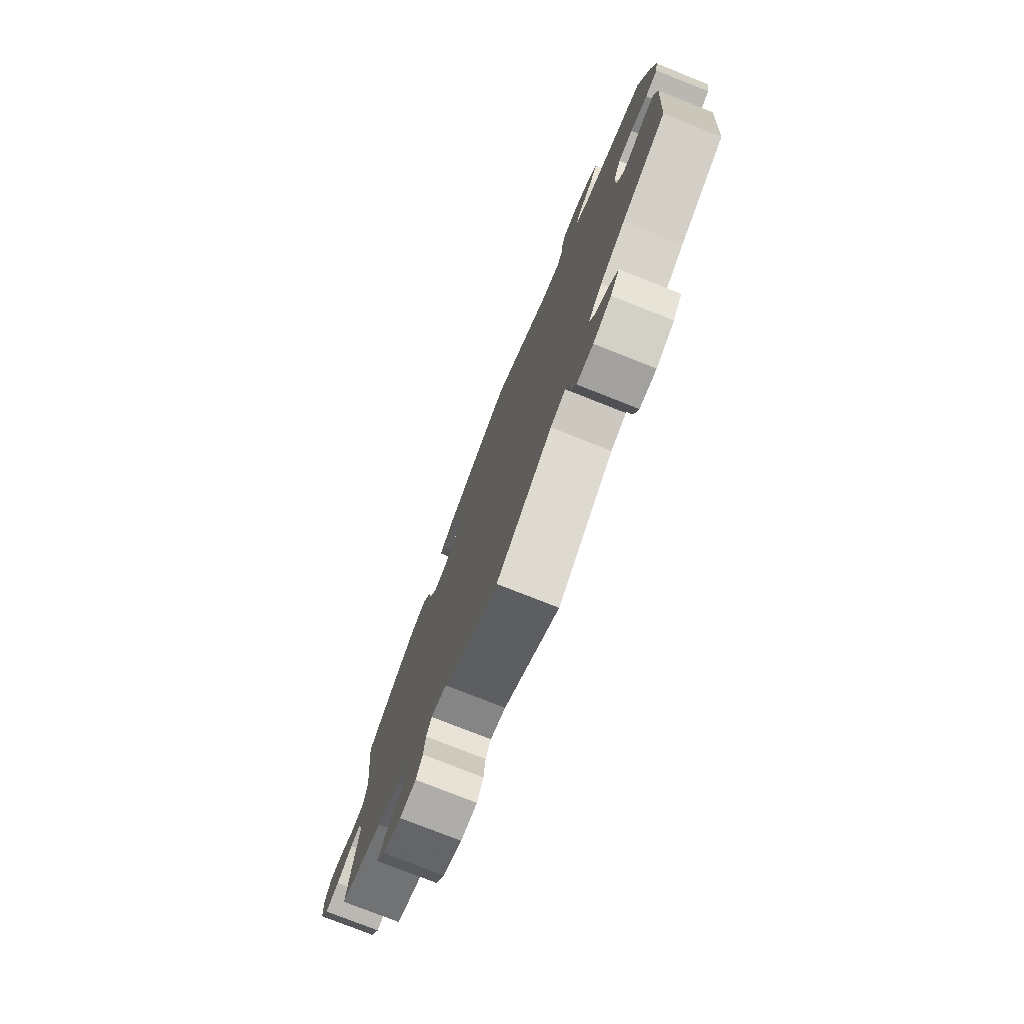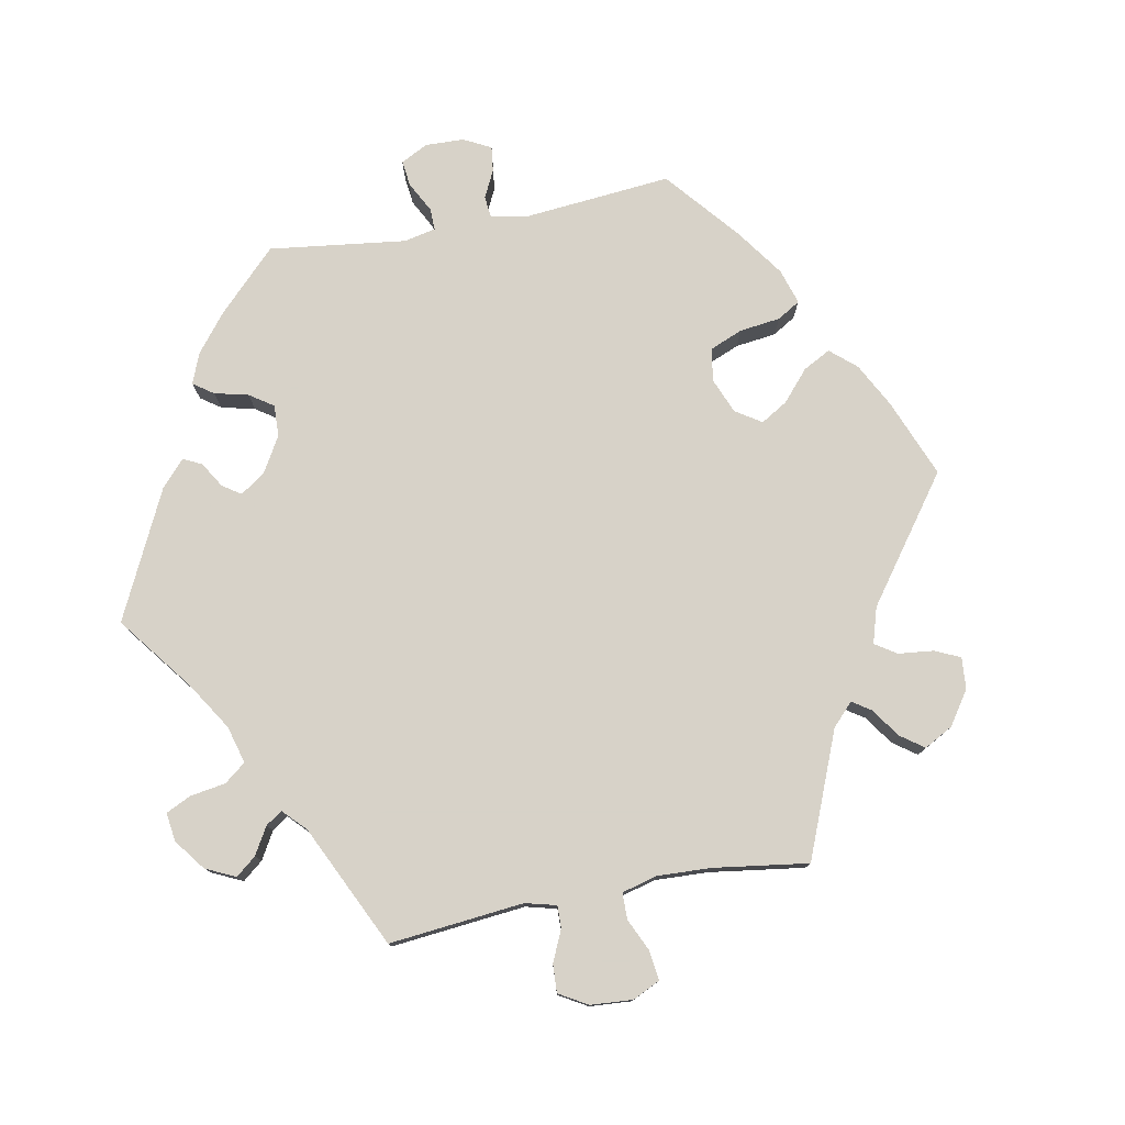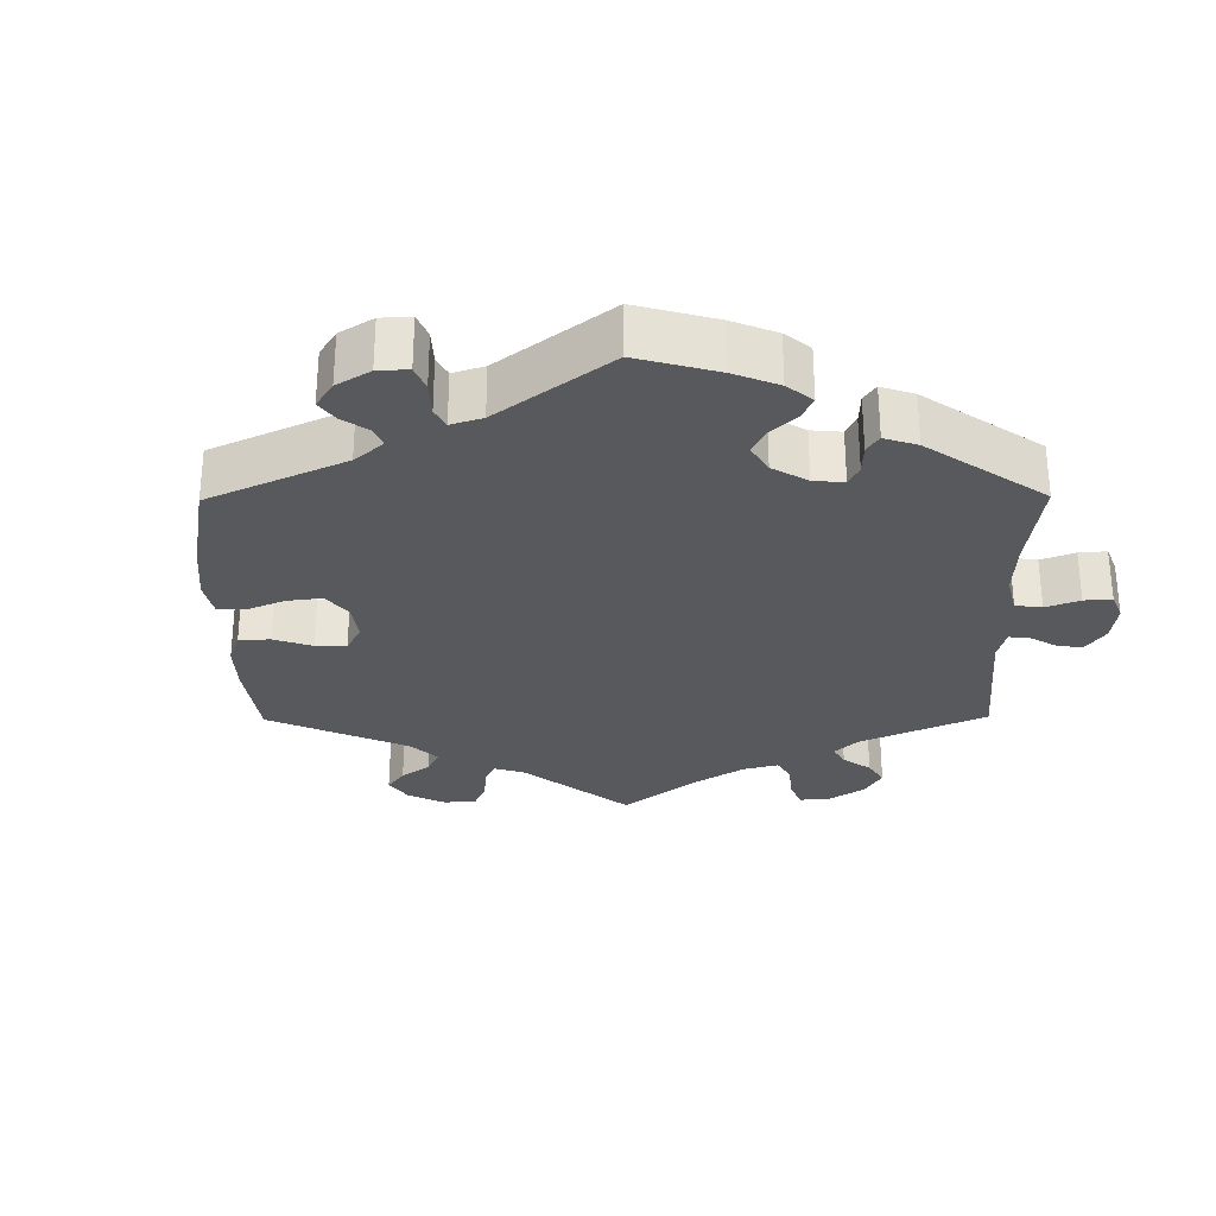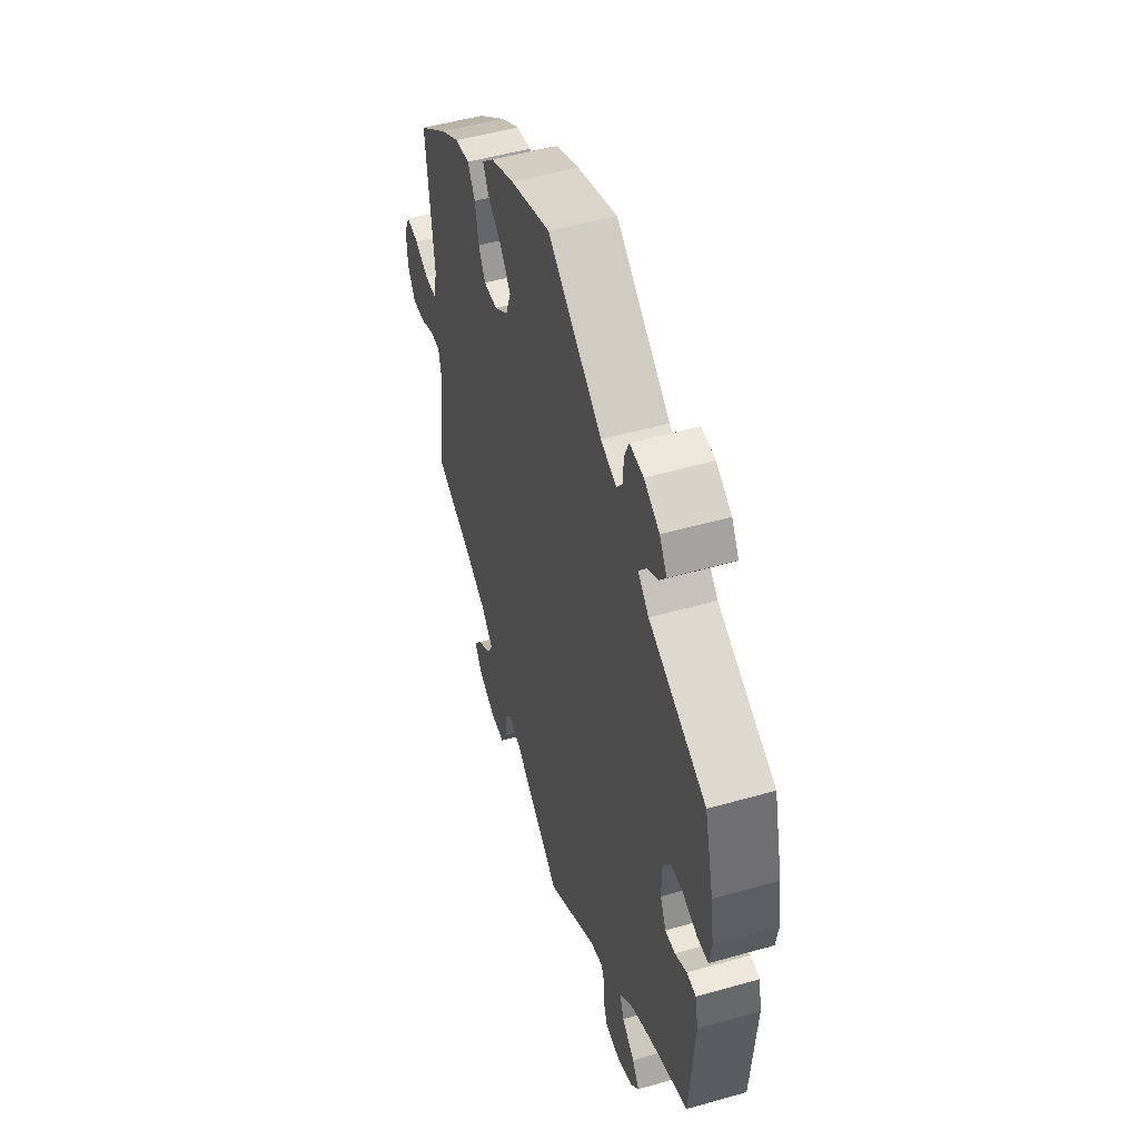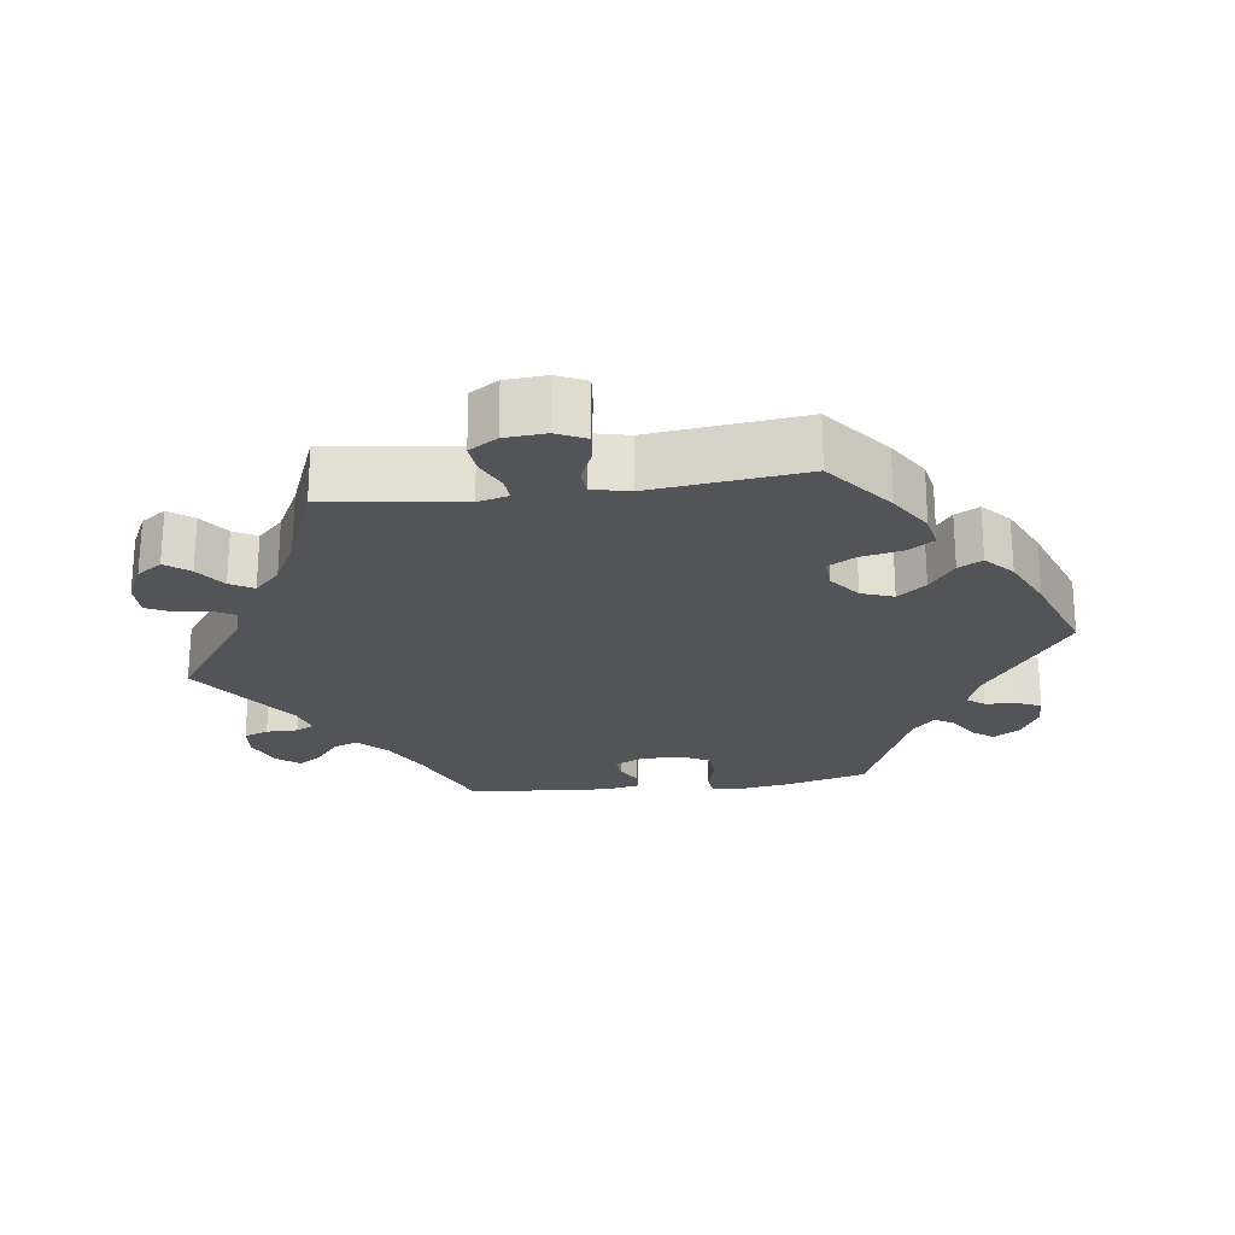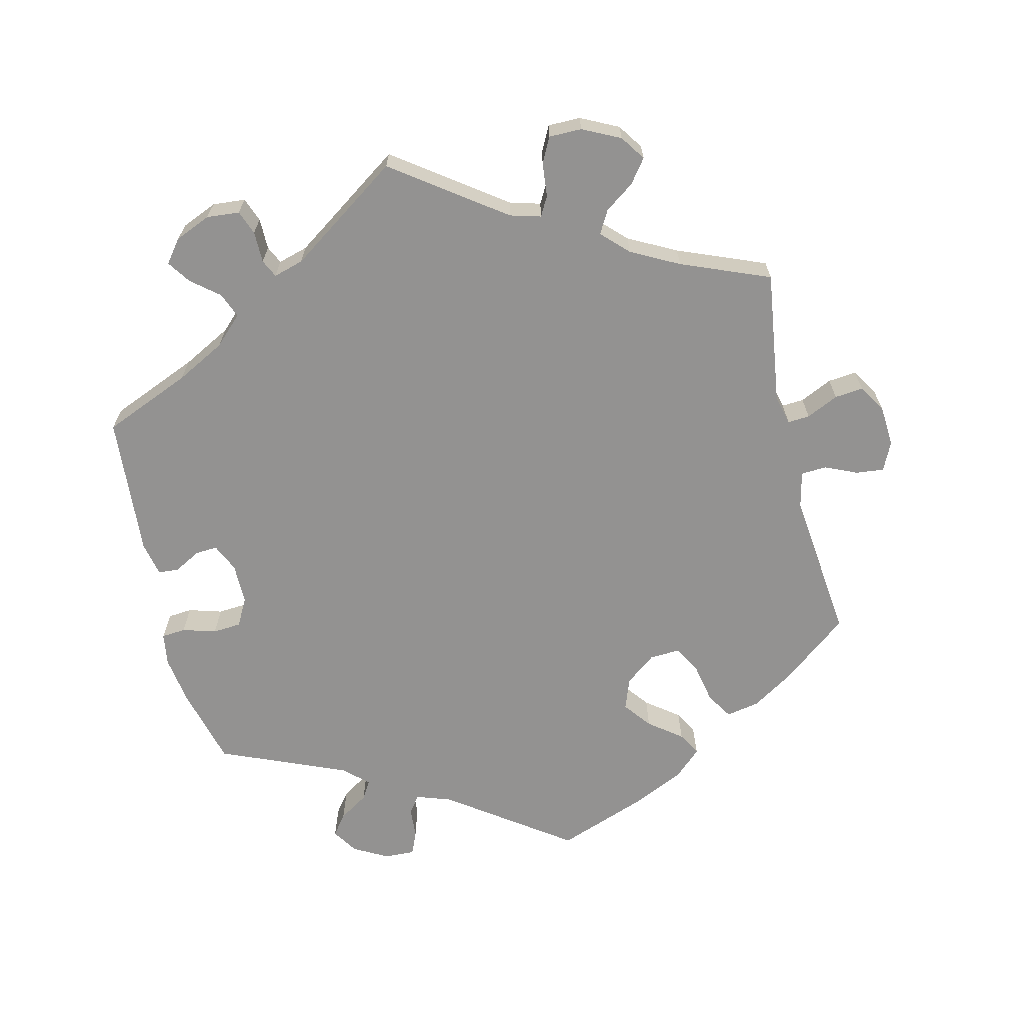
<metadata>
{"format":"obj","ext":"obj","renderer":"f3d","projection":"perspective","resolution":1024,"background":"white","views":[{"elev":-77.2,"azim":68.4,"up":"+Z"},{"elev":77.4,"azim":-160.7,"up":"+Y"},{"elev":-29.1,"azim":60.5,"up":"+Y"},{"elev":50.4,"azim":72.7,"up":"+Z"},{"elev":-23.1,"azim":-82.3,"up":"+Y"},{"elev":-66.4,"azim":-166.5,"up":"+Y"}]}
</metadata>
<code>
v -0.475 0.07 -0.103
v -0.485 0.07 -0.061
v -0.516 0.07 -0.063
v -0.561 0.07 -0.084
v -0.601 0.07 -0.088
v -0.625 0.07 -0.049
v -0.629 0.07 0.008
v -0.61 0.07 0.048
v -0.571 0.07 0.044
v -0.526 0.07 0.024
v -0.49 0.07 0.026
v -0.478 0.07 0.077
v -0.501 0.07 0.289
v -0.408 0.07 0.362
v -0.349 0.07 0.399
v -0.302 0.07 0.408
v -0.279 0.07 0.371
v -0.268 0.07 0.315
v -0.247 0.07 0.277
v -0.204 0.07 0.279
v -0.161 0.07 0.312
v -0.145 0.07 0.356
v -0.175 0.07 0.395
v -0.221 0.07 0.43
v -0.239 0.07 0.463
v -0.201 0.07 0.498
v -0.127 0.07 0.532
v -0.001 0.07 0.578
v 0.169 0.07 0.457
v 0.218 0.07 0.44
v 0.236 0.07 0.464
v 0.239 0.07 0.507
v 0.253 0.07 0.54
v 0.296 0.07 0.538
v 0.344 0.07 0.512
v 0.367 0.07 0.476
v 0.345 0.07 0.447
v 0.304 0.07 0.421
v 0.288 0.07 0.395
v 0.322 0.07 0.364
v 0.5 0.07 0.289
v 0.529 0.07 0.177
v 0.539 0.07 0.109
v 0.532 0.07 0.064
v 0.498 0.07 0.061
v 0.451 0.07 0.075
v 0.411 0.07 0.072
v 0.39 0.07 0.033
v 0.39 0.07 -0.024
v 0.408 0.07 -0.063
v 0.439 0.07 -0.061
v 0.476 0.07 -0.041
v 0.505 0.07 -0.043
v 0.515 0.07 -0.091
v 0.5 0.07 -0.289
v 0.377 0.07 -0.34
v 0.308 0.07 -0.376
v 0.269 0.07 -0.414
v 0.283 0.07 -0.449
v 0.322 0.07 -0.481
v 0.344 0.07 -0.513
v 0.319 0.07 -0.545
v 0.269 0.07 -0.566
v 0.223 0.07 -0.562
v 0.21 0.07 -0.528
v 0.21 0.07 -0.484
v 0.198 0.07 -0.459
v 0.156 0.07 -0.471
v 0 0.07 -0.578
v -0.154 0.07 -0.467
v -0.197 0.07 -0.455
v -0.212 0.07 -0.482
v -0.217 0.07 -0.53
v -0.235 0.07 -0.565
v -0.281 0.07 -0.565
v -0.334 0.07 -0.539
v -0.358 0.07 -0.504
v -0.333 0.07 -0.471
v -0.292 0.07 -0.442
v -0.274 0.07 -0.41
v -0.31 0.07 -0.374
v -0.377 0.07 -0.339
v -0.501 0.07 -0.289
v -0.475 0 -0.103
v -0.485 0 -0.061
v -0.516 0 -0.063
v -0.561 0 -0.084
v -0.601 0 -0.088
v -0.625 0 -0.049
v -0.629 0 0.008
v -0.61 0 0.048
v -0.571 0 0.044
v -0.526 0 0.024
v -0.49 0 0.026
v -0.478 0 0.077
v -0.501 0 0.289
v -0.408 0 0.362
v -0.349 0 0.399
v -0.302 0 0.408
v -0.279 0 0.371
v -0.268 0 0.315
v -0.247 0 0.277
v -0.204 0 0.279
v -0.161 0 0.312
v -0.145 0 0.356
v -0.175 0 0.395
v -0.221 0 0.43
v -0.239 0 0.463
v -0.201 0 0.498
v -0.127 0 0.532
v -0.001 0 0.578
v 0.169 0 0.457
v 0.218 0 0.44
v 0.236 0 0.464
v 0.239 0 0.507
v 0.253 0 0.54
v 0.296 0 0.538
v 0.344 0 0.512
v 0.367 0 0.476
v 0.345 0 0.447
v 0.304 0 0.421
v 0.288 0 0.395
v 0.322 0 0.364
v 0.5 0 0.289
v 0.529 0 0.177
v 0.539 0 0.109
v 0.532 0 0.064
v 0.498 0 0.061
v 0.451 0 0.075
v 0.411 0 0.072
v 0.39 0 0.033
v 0.39 0 -0.024
v 0.408 0 -0.063
v 0.439 0 -0.061
v 0.476 0 -0.041
v 0.505 0 -0.043
v 0.515 0 -0.091
v 0.5 0 -0.289
v 0.377 0 -0.34
v 0.308 0 -0.376
v 0.269 0 -0.414
v 0.283 0 -0.449
v 0.322 0 -0.481
v 0.344 0 -0.513
v 0.319 0 -0.545
v 0.269 0 -0.566
v 0.223 0 -0.562
v 0.21 0 -0.528
v 0.21 0 -0.484
v 0.198 0 -0.459
v 0.156 0 -0.471
v 0 0 -0.578
v -0.154 0 -0.467
v -0.197 0 -0.455
v -0.212 0 -0.482
v -0.217 0 -0.53
v -0.235 0 -0.565
v -0.281 0 -0.565
v -0.334 0 -0.539
v -0.358 0 -0.504
v -0.333 0 -0.471
v -0.292 0 -0.442
v -0.274 0 -0.41
v -0.31 0 -0.374
v -0.377 0 -0.339
v -0.501 0 -0.289
f 82 83 1
f 81 82 1 2
f 80 81 2
f 76 77 78 79
f 76 79 80
f 75 76 80
f 72 73 74 75
f 71 72 75 80
f 70 71 80 2
f 68 69 70 2
f 63 64 65 66
f 63 66 67
f 62 63 67
f 59 60 61 62
f 58 59 62 67
f 57 58 67 68
f 53 54 55 56
f 51 52 53 56
f 50 51 56 57
f 49 50 57 68
f 43 44 45 46
f 43 46 47
f 40 41 42 43
f 39 40 43 47
f 35 36 37 38
f 35 38 39
f 34 35 39
f 31 32 33 34
f 30 31 34 39
f 29 30 39 47
f 23 24 25 26
f 22 23 26 27
f 15 16 17 18
f 15 18 19
f 12 13 14 15
f 11 12 15 19
f 7 8 9 10
f 7 10 11
f 6 7 11
f 3 4 5 6
f 2 3 6 11
f 48 49 68 2
f 22 27 28 29
f 21 22 29 47
f 20 21 47 48
f 19 20 48
f 2 11 19 48
f 84 166 165
f 85 84 165 164
f 85 164 163
f 162 161 160 159
f 163 162 159
f 163 159 158
f 158 157 156 155
f 163 158 155 154
f 85 163 154 153
f 85 153 152 151
f 149 148 147 146
f 150 149 146
f 150 146 145
f 145 144 143 142
f 150 145 142 141
f 151 150 141 140
f 139 138 137 136
f 139 136 135 134
f 140 139 134 133
f 151 140 133 132
f 129 128 127 126
f 130 129 126
f 126 125 124 123
f 130 126 123 122
f 121 120 119 118
f 122 121 118
f 122 118 117
f 117 116 115 114
f 122 117 114 113
f 130 122 113 112
f 109 108 107 106
f 110 109 106 105
f 101 100 99 98
f 102 101 98
f 98 97 96 95
f 102 98 95 94
f 93 92 91 90
f 94 93 90
f 94 90 89
f 89 88 87 86
f 94 89 86 85
f 85 151 132 131
f 112 111 110 105
f 130 112 105 104
f 131 130 104 103
f 131 103 102
f 131 102 94 85
f 1 84 85 2
f 2 85 86 3
f 3 86 87 4
f 4 87 88 5
f 5 88 89 6
f 6 89 90 7
f 7 90 91 8
f 8 91 92 9
f 9 92 93 10
f 10 93 94 11
f 11 94 95 12
f 12 95 96 13
f 13 96 97 14
f 14 97 98 15
f 15 98 99 16
f 16 99 100 17
f 17 100 101 18
f 18 101 102 19
f 19 102 103 20
f 20 103 104 21
f 21 104 105 22
f 22 105 106 23
f 23 106 107 24
f 24 107 108 25
f 25 108 109 26
f 26 109 110 27
f 27 110 111 28
f 28 111 112 29
f 29 112 113 30
f 30 113 114 31
f 31 114 115 32
f 32 115 116 33
f 33 116 117 34
f 34 117 118 35
f 35 118 119 36
f 36 119 120 37
f 37 120 121 38
f 38 121 122 39
f 39 122 123 40
f 40 123 124 41
f 41 124 125 42
f 42 125 126 43
f 43 126 127 44
f 44 127 128 45
f 45 128 129 46
f 46 129 130 47
f 47 130 131 48
f 48 131 132 49
f 49 132 133 50
f 50 133 134 51
f 51 134 135 52
f 52 135 136 53
f 53 136 137 54
f 54 137 138 55
f 55 138 139 56
f 56 139 140 57
f 57 140 141 58
f 58 141 142 59
f 59 142 143 60
f 60 143 144 61
f 61 144 145 62
f 62 145 146 63
f 63 146 147 64
f 64 147 148 65
f 65 148 149 66
f 66 149 150 67
f 67 150 151 68
f 68 151 152 69
f 69 152 153 70
f 70 153 154 71
f 71 154 155 72
f 72 155 156 73
f 73 156 157 74
f 74 157 158 75
f 75 158 159 76
f 76 159 160 77
f 77 160 161 78
f 78 161 162 79
f 79 162 163 80
f 80 163 164 81
f 81 164 165 82
f 82 165 166 83
f 83 166 84 1

</code>
